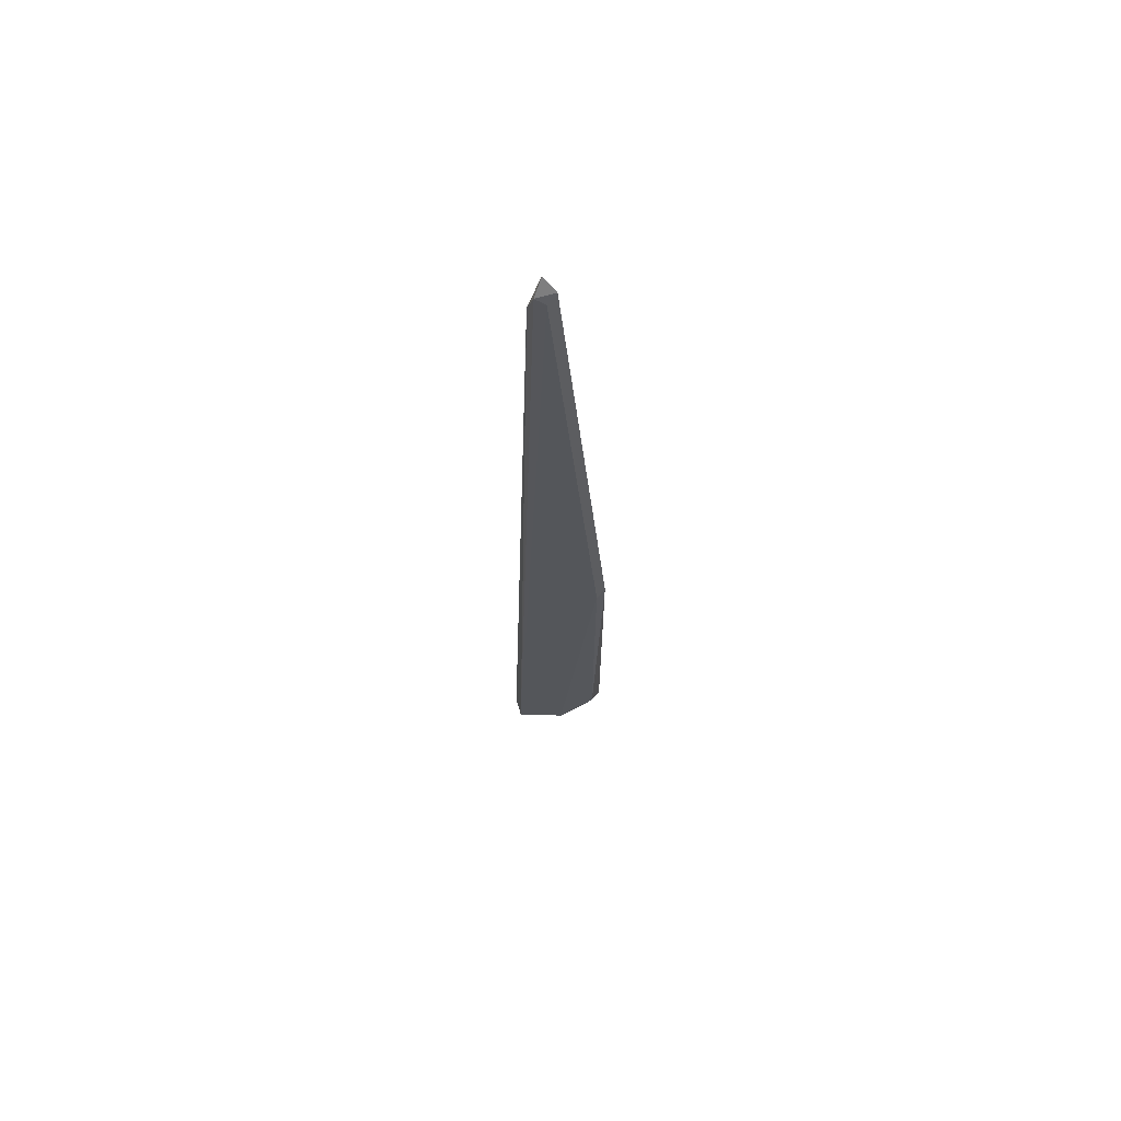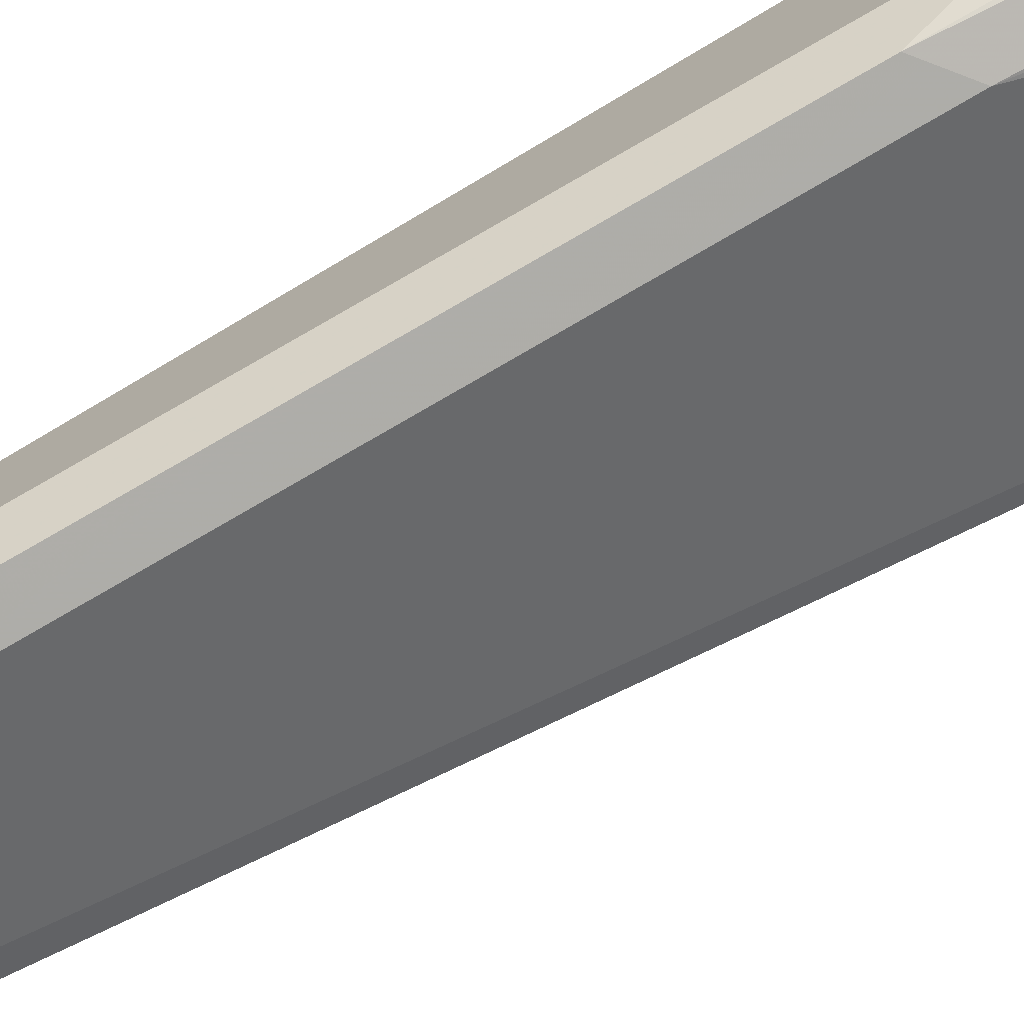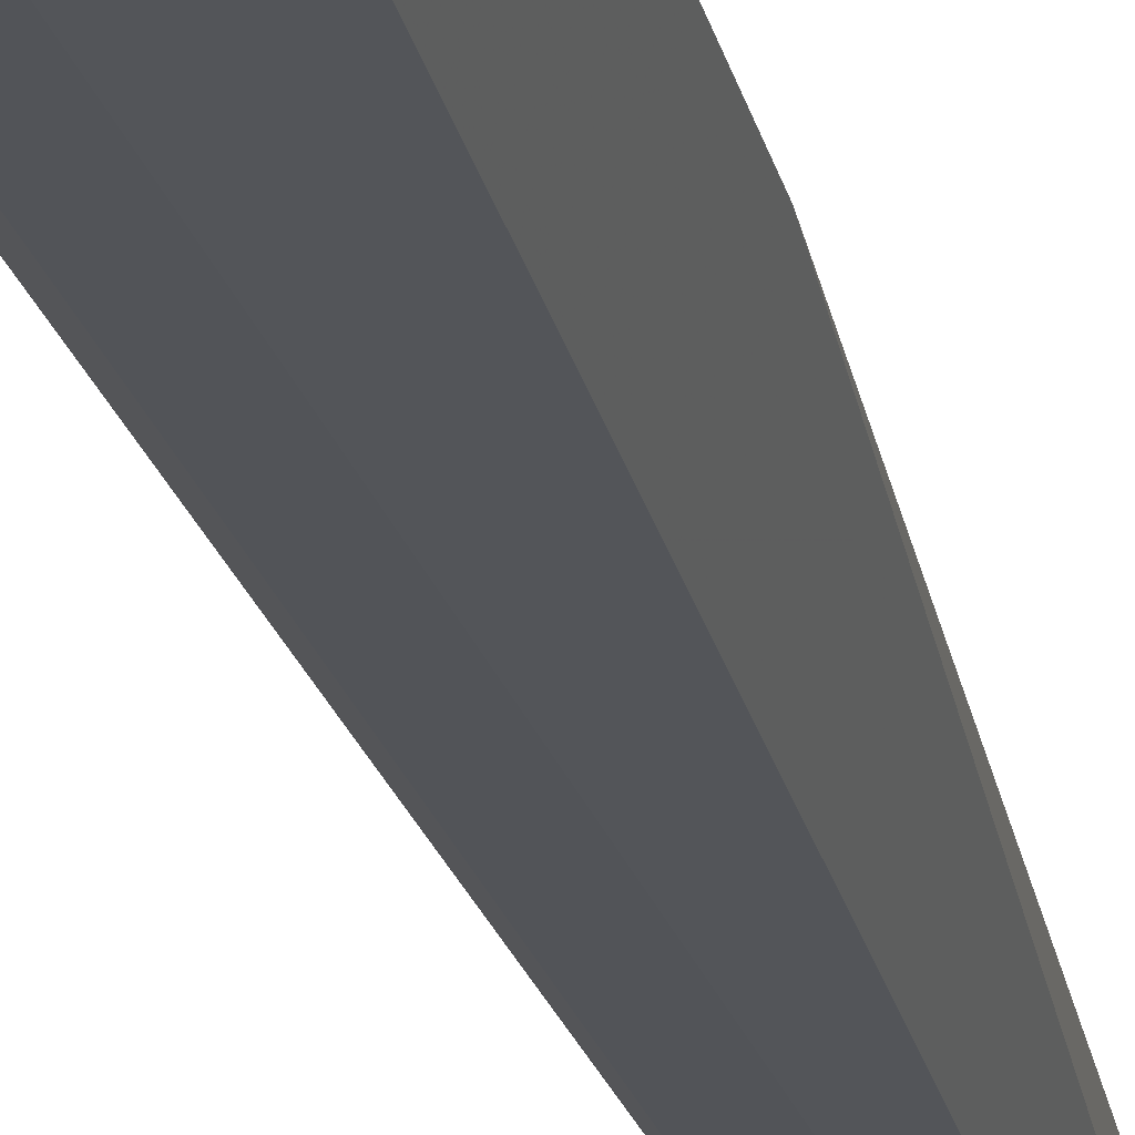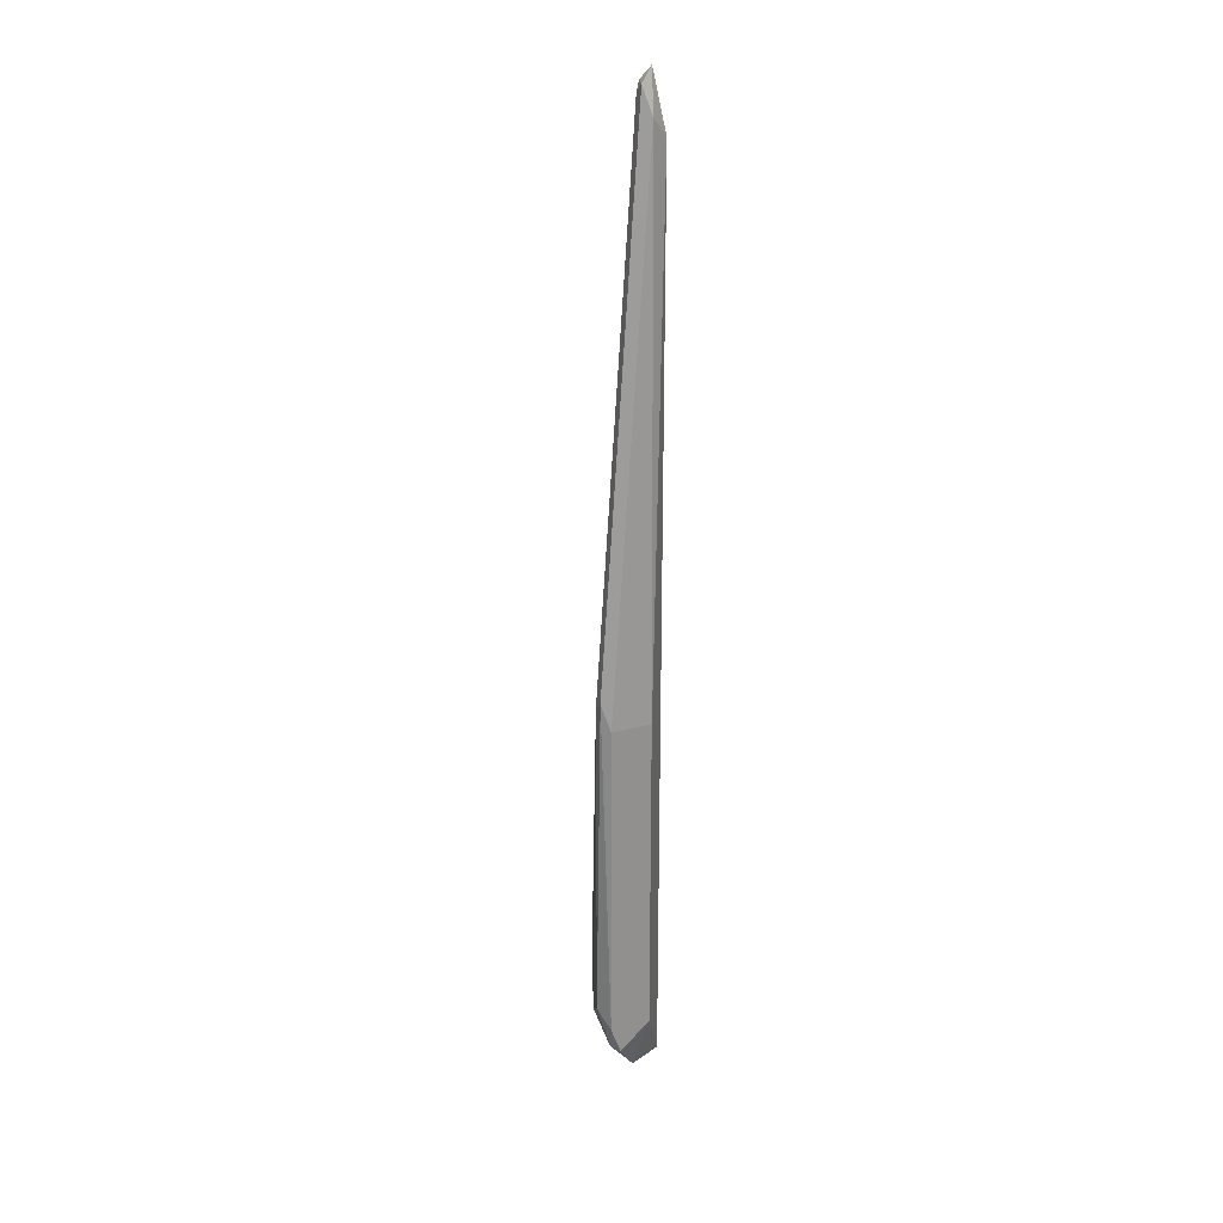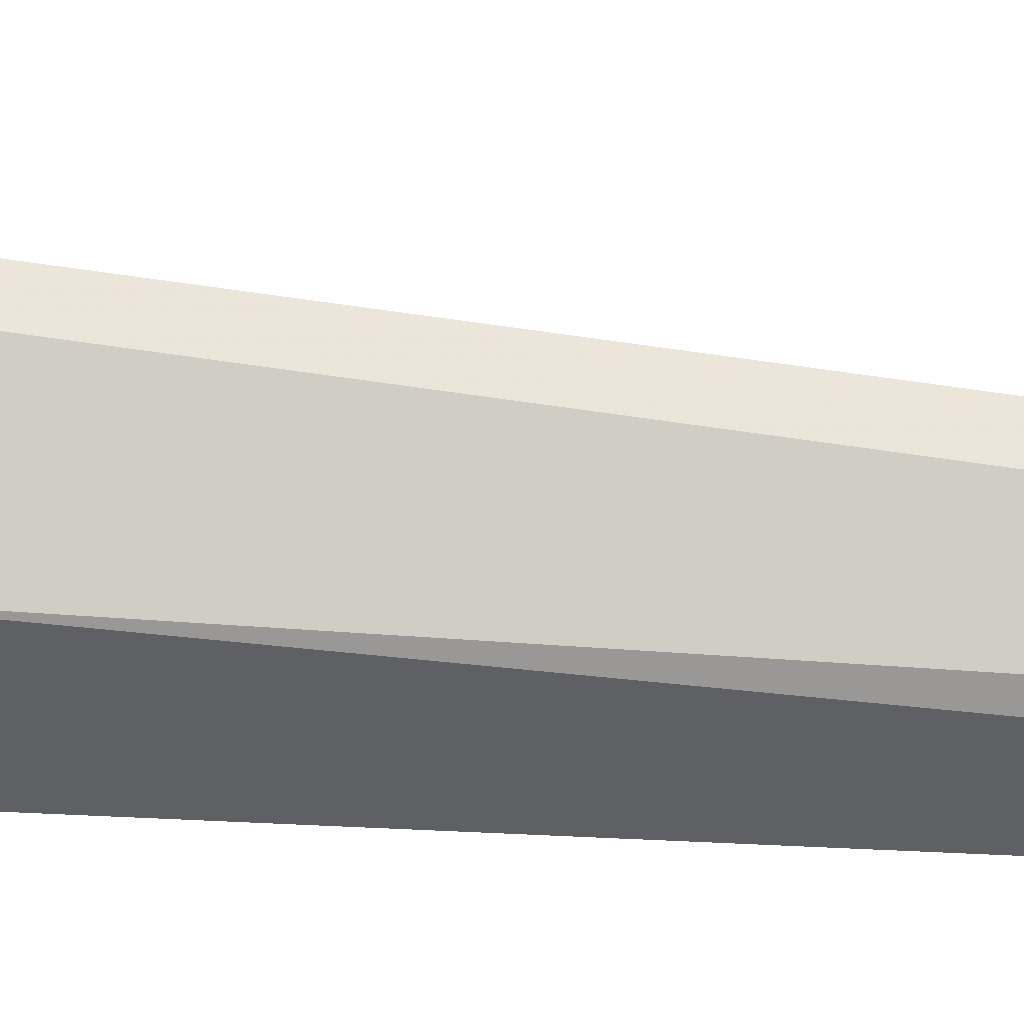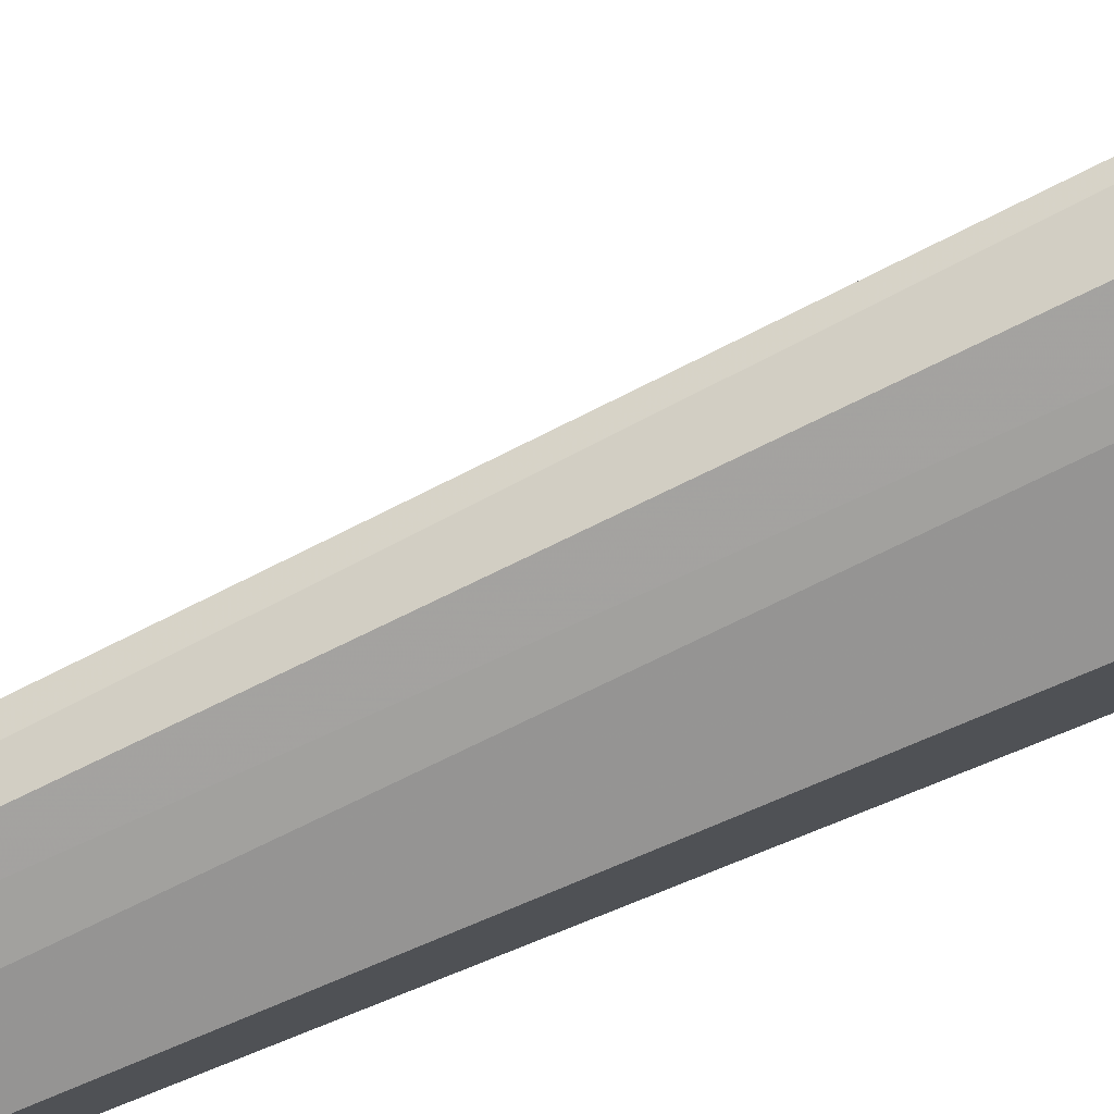
<metadata>
{"format":"obj","ext":"obj","renderer":"f3d","projection":"perspective","resolution":1024,"background":"white","views":[{"elev":67.2,"azim":-61.5,"up":"+Y"},{"elev":73.3,"azim":-119.3,"up":"+Z"},{"elev":-23.6,"azim":11.7,"up":"+Z"},{"elev":24.4,"azim":39.3,"up":"+Y"},{"elev":18.7,"azim":97.2,"up":"+Z"},{"elev":-72.5,"azim":-66.6,"up":"+Z"}]}
</metadata>
<code>
v -0.7323 0.3572 0.2858
v -0.7382 0.5298 0.2739
v -0.7382 0.5358 0.2798
v -0.7382 0.3572 0.2977
v -0.7323 0.2501 0.2858
v -0.7442 0.5358 0.2739
v -0.7412 0.5492 0.2768
v -0.7382 0.2304 0.2739
v -0.7524 0.2679 0.2724
v -0.7412 0.5447 0.2813
v -0.7412 0.3662 0.2992
v -0.7382 0.2501 0.2977
v -0.7368 0.2411 0.2947
v -0.7388 0.2304 0.286
v -0.7457 0.5447 0.2768
v -0.7591 0.259 0.2724
v -0.7635 0.259 0.2768
v -0.7442 0.2304 0.2739
v -0.7442 0.5418 0.2798
v -0.7442 0.3632 0.2977
v -0.7442 0.256 0.2977
v -0.7412 0.2411 0.2947
v -0.7397 0.2304 0.2858
v -0.7468 0.2304 0.2836
v -0.7531 0.2471 0.2887
f 12 21 22
f 11 19 20
f 11 21 12
f 11 20 21
f 10 15 19
f 8 16 9
f 8 18 16
f 12 22 13
f 10 19 11
f 13 22 14
f 20 25 21
f 15 17 19
f 16 18 17
f 17 18 24
f 17 24 25
f 17 25 20
f 17 20 19
f 21 25 22
f 22 24 23
f 22 25 24
f 14 22 23
f 8 23 24
f 8 24 18
f 7 15 10
f 8 14 23
f 1 3 4
f 1 4 12
f 1 12 5
f 1 5 8
f 1 8 2
f 2 6 7
f 2 7 3
f 2 8 9
f 2 9 6
f 1 2 3
f 3 10 11
f 3 7 10
f 6 16 17
f 6 9 16
f 6 15 7
f 6 17 15
f 5 13 14
f 5 12 13
f 4 11 12
f 3 11 4
f 5 14 8

</code>
